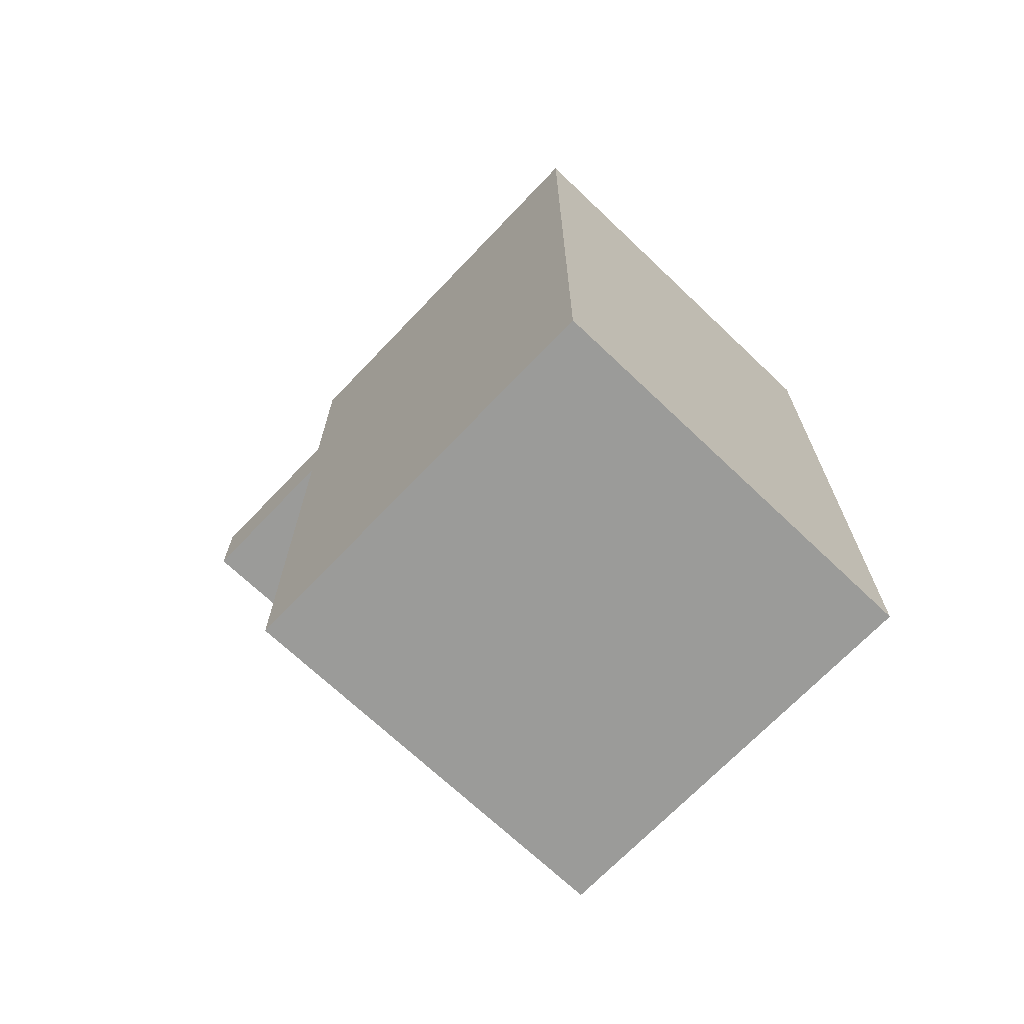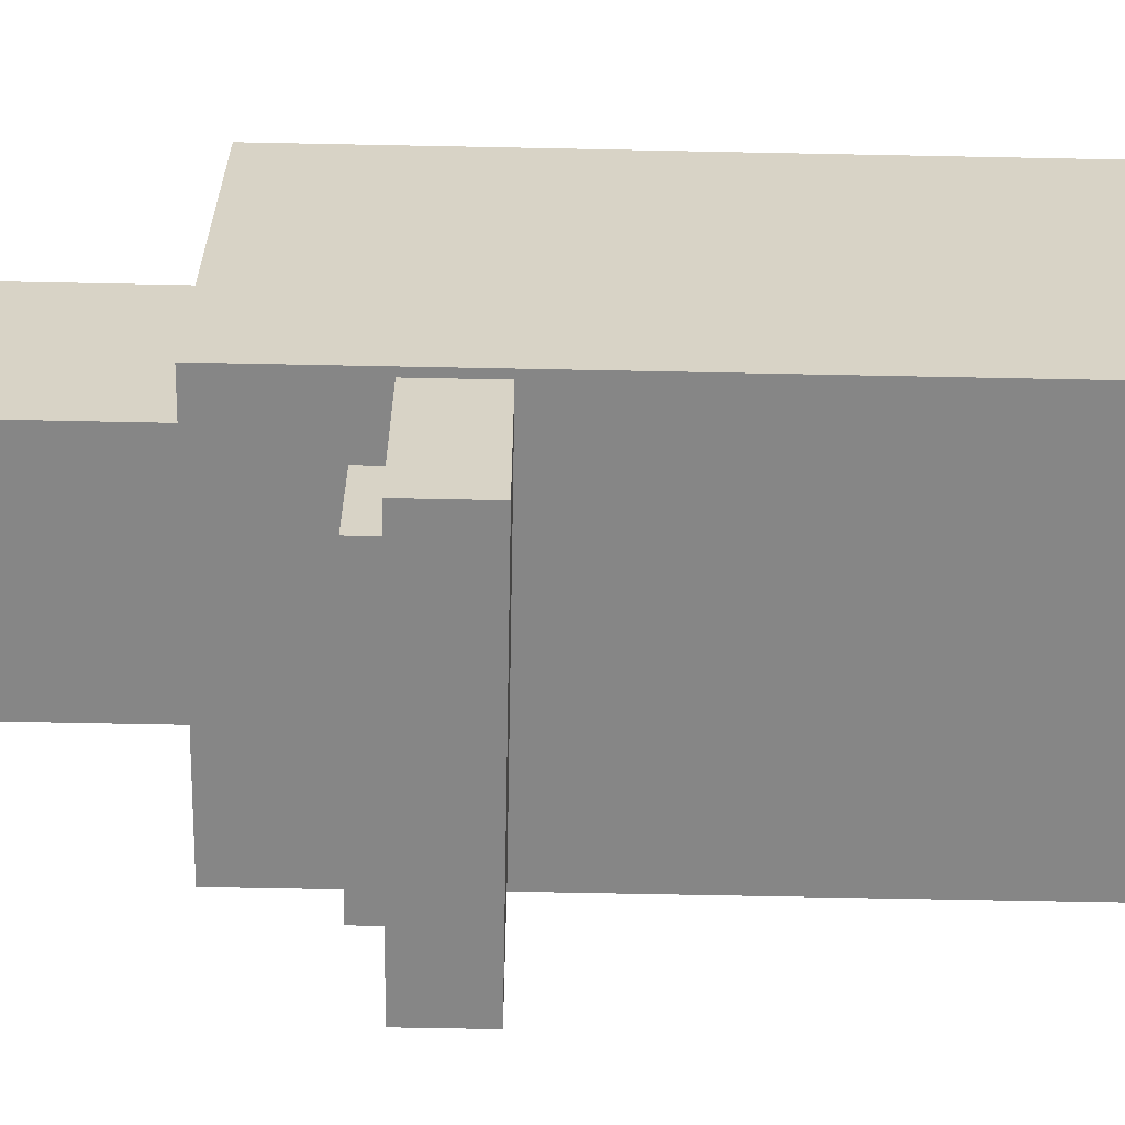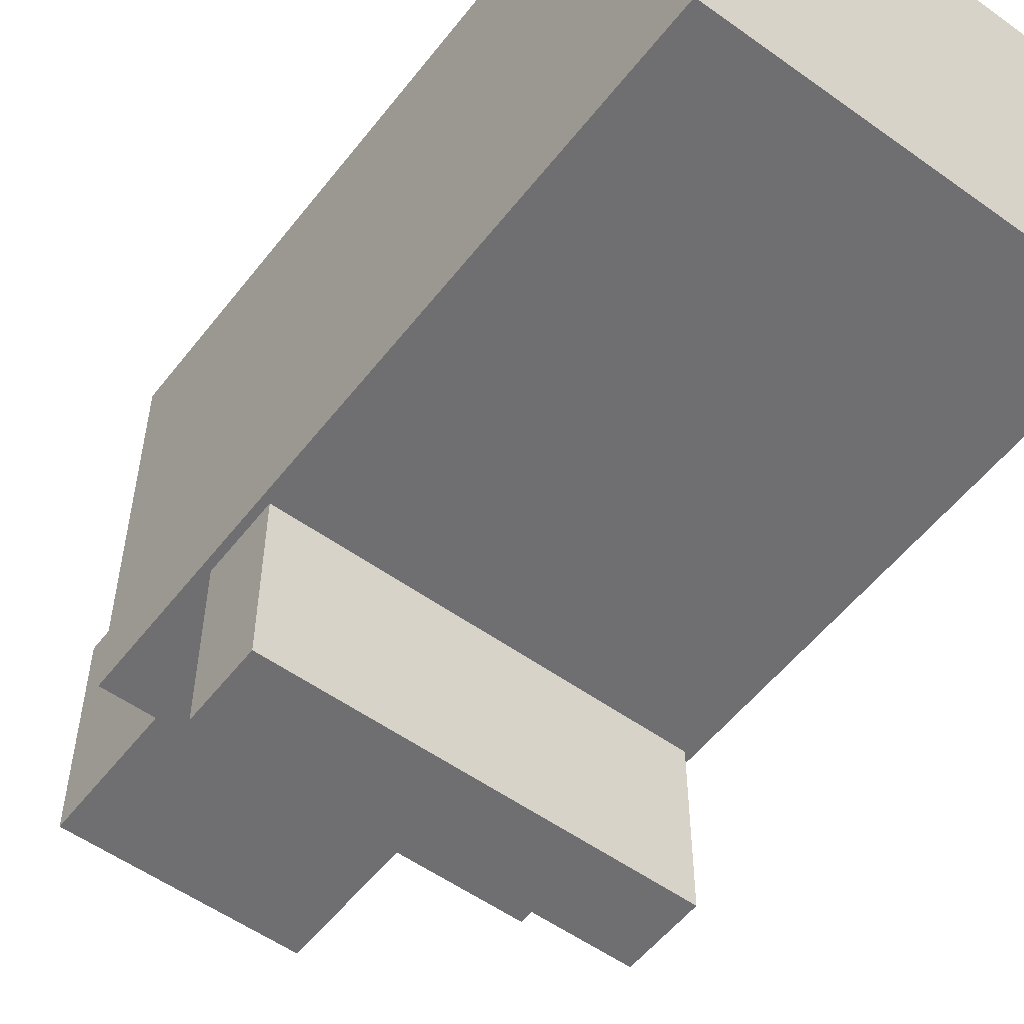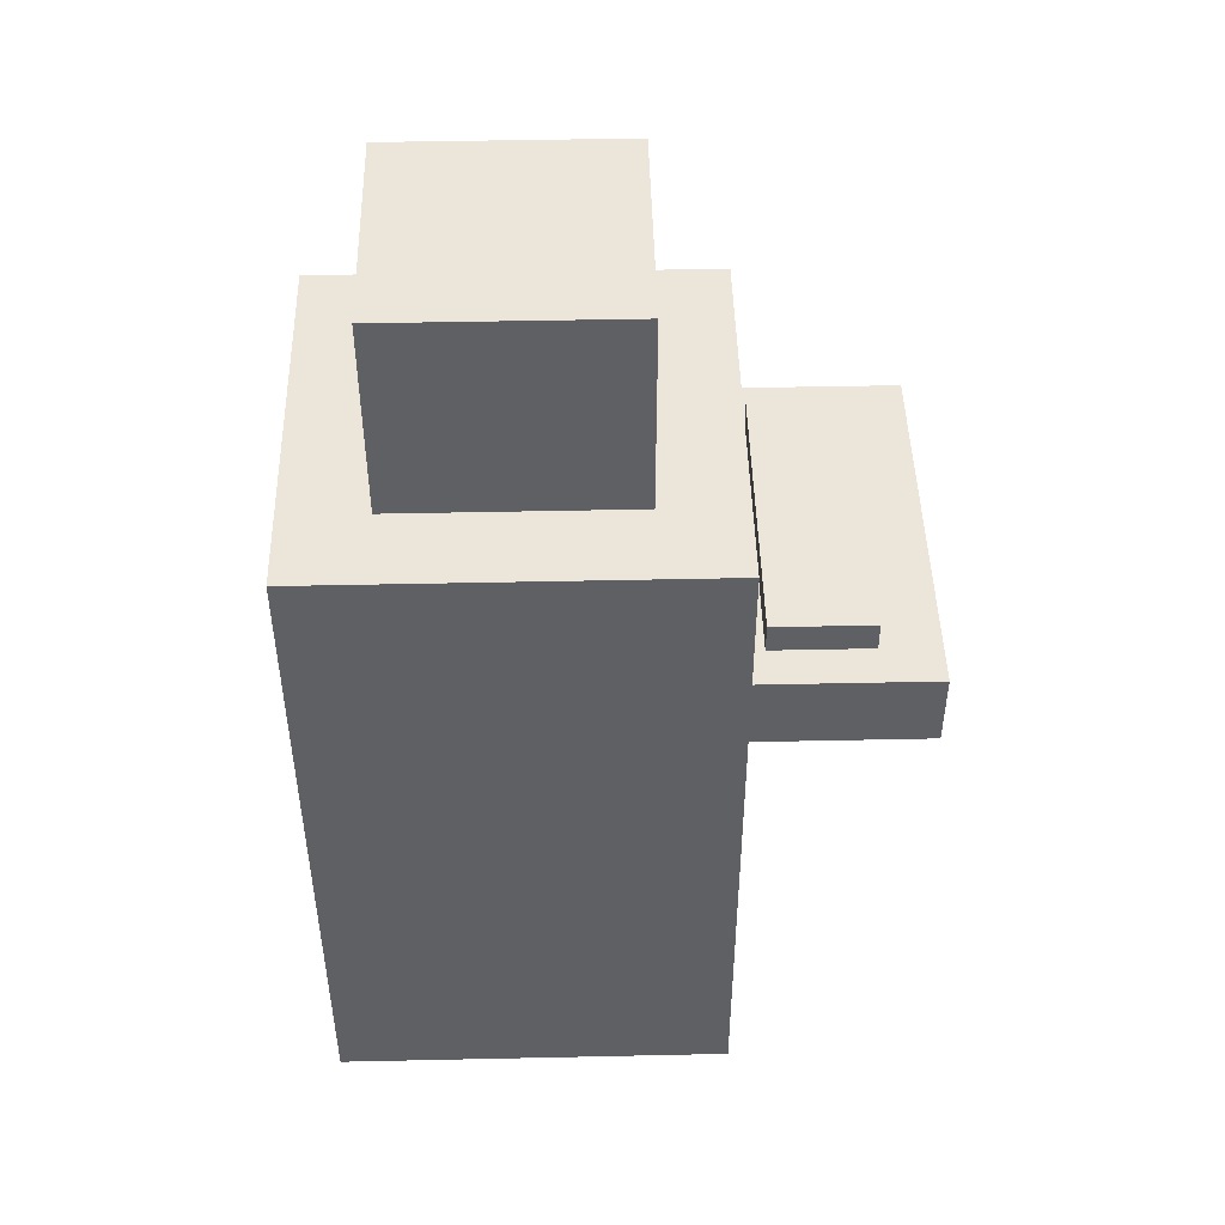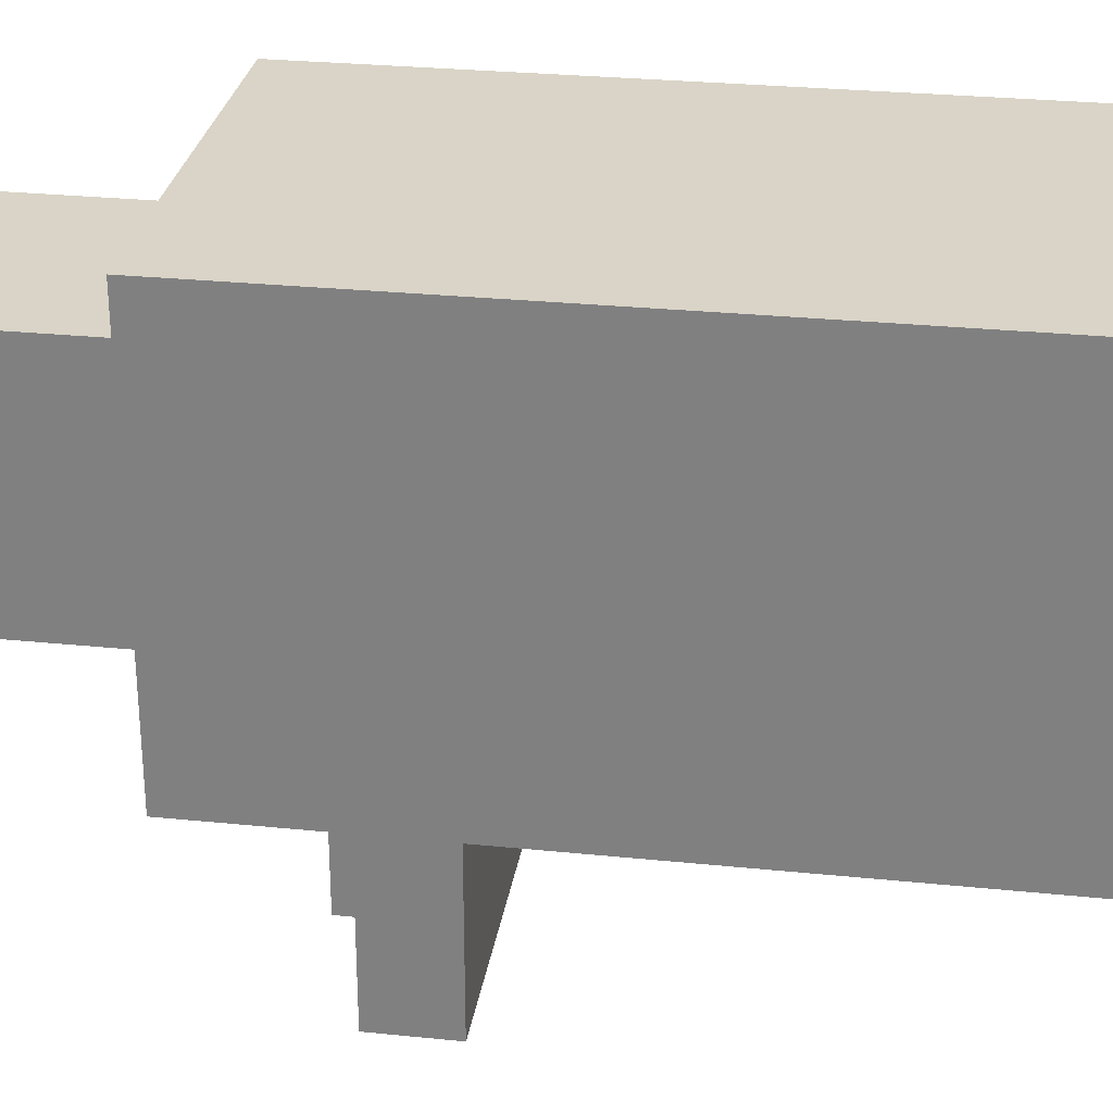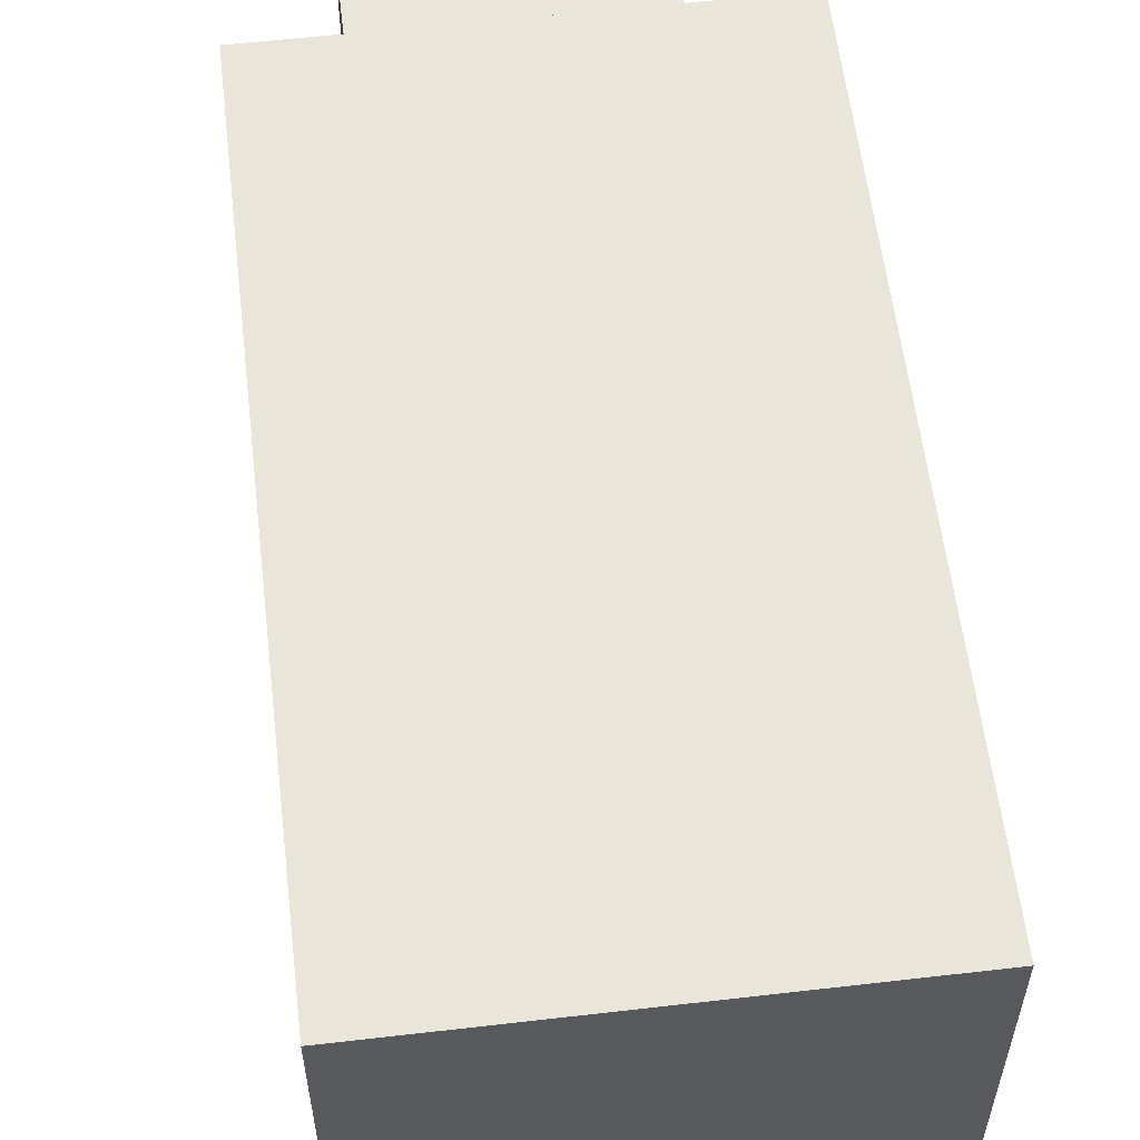
<metadata>
{"format":"obj","ext":"obj","renderer":"f3d","projection":"perspective","resolution":1024,"background":"white","views":[{"elev":-69.6,"azim":-43.6,"up":"+Y"},{"elev":-62.1,"azim":-91.2,"up":"+Z"},{"elev":-54.7,"azim":-37.2,"up":"+Z"},{"elev":46.8,"azim":88.6,"up":"+Y"},{"elev":28.5,"azim":-81.3,"up":"+Z"},{"elev":58.3,"azim":-6.8,"up":"+Z"}]}
</metadata>
<code>
v -0.384 1.138 0.184
v -0.384 1.817 0.184
v -0.384 1.138 -0.584
v -0.384 1.817 -0.584
v 0.384 1.138 0.184
v 0.384 1.817 0.184
v 0.384 1.138 -0.584
v 0.384 1.817 -0.584
v -0.4439 0.6843 -0.8986
v -0.4439 0.7905 -0.8986
v -0.4439 0.6843 -1.219
v -0.4439 0.7905 -1.219
v 0.4961 0.6843 -0.8986
v 0.4961 0.7905 -0.8986
v 0.4961 0.6843 -1.219
v 0.4961 0.7905 -1.219
v -0.625 0.446 0.2142
v -0.625 0.6937 0.2142
v -0.625 0.446 -1.406
v -0.625 0.6937 -1.406
v 0.625 0.446 0.2142
v 0.625 0.6937 0.2142
v 0.625 0.446 -1.406
v 0.625 0.6937 -1.406
v 0.65 -1.15 -0.85
v 0.65 -1.15 0.45
v -0.65 -1.15 0.45
v -0.65 -1.15 -0.85
v 0.65 1.15 -0.85
v 0.65 1.15 0.45
v -0.65 1.15 0.45
v -0.65 1.15 -0.85
f 2 3 1
f 4 7 3
f 8 5 7
f 6 1 5
f 7 1 3
f 4 6 8
f 10 11 9
f 12 15 11
f 16 13 15
f 14 9 13
f 15 9 11
f 12 14 16
f 18 19 17
f 20 23 19
f 24 21 23
f 22 17 21
f 23 17 19
f 20 22 24
f 25 27 28
f 32 30 29
f 29 26 25
f 30 27 26
f 31 28 27
f 25 32 29
f 2 4 3
f 4 8 7
f 8 6 5
f 6 2 1
f 7 5 1
f 4 2 6
f 10 12 11
f 12 16 15
f 16 14 13
f 14 10 9
f 15 13 9
f 12 10 14
f 18 20 19
f 20 24 23
f 24 22 21
f 22 18 17
f 23 21 17
f 20 18 22
f 25 26 27
f 32 31 30
f 29 30 26
f 30 31 27
f 31 32 28
f 25 28 32

</code>
